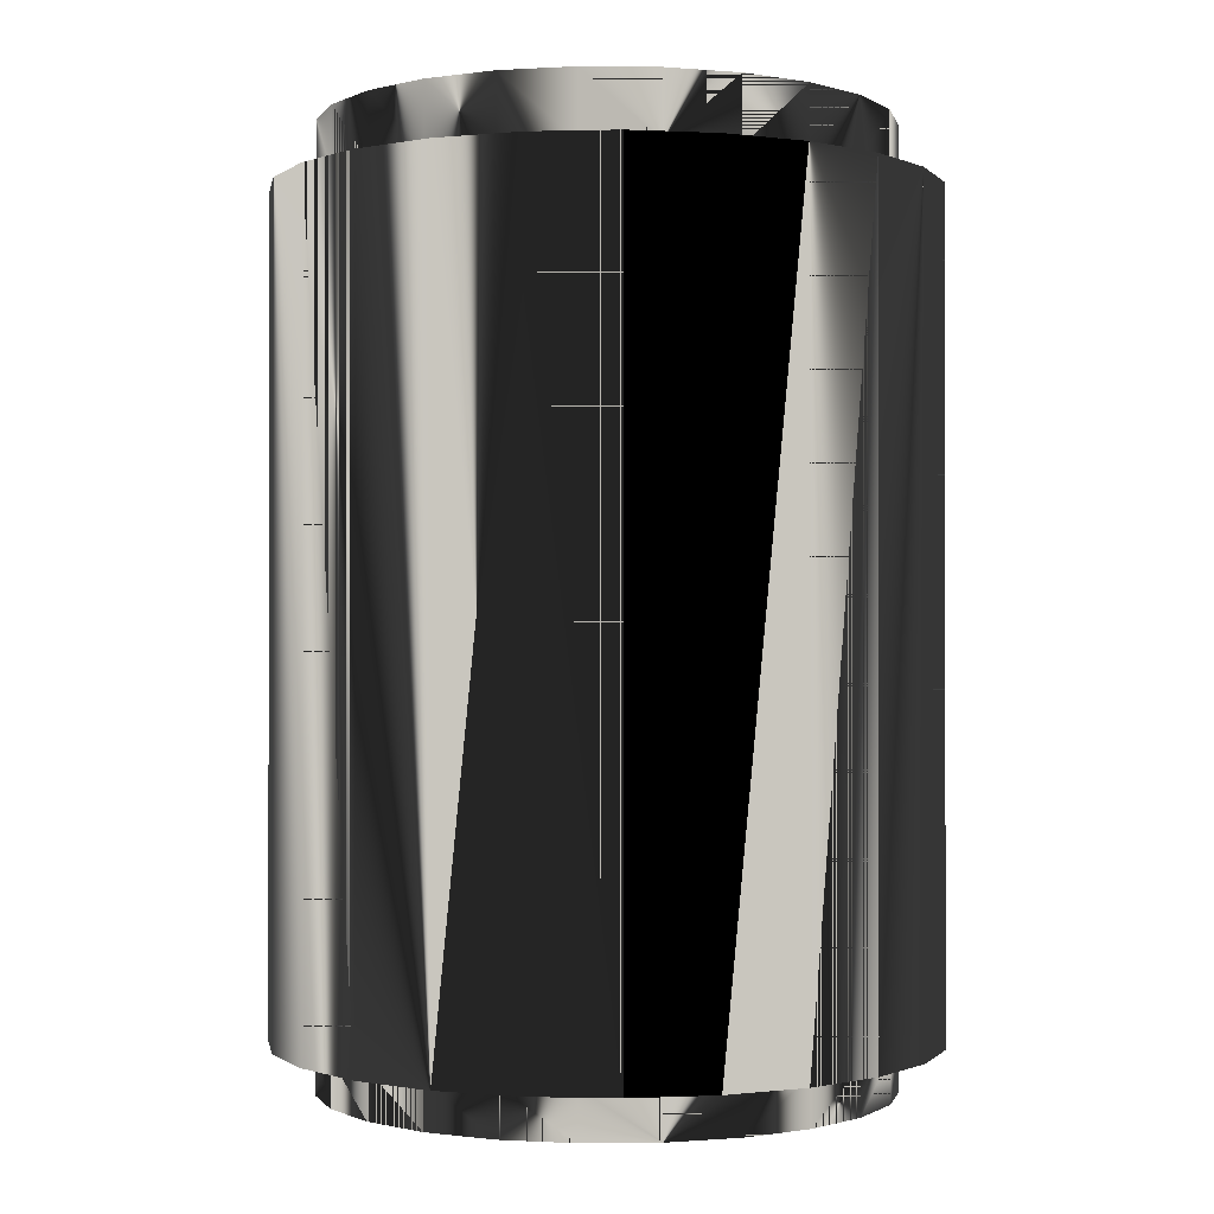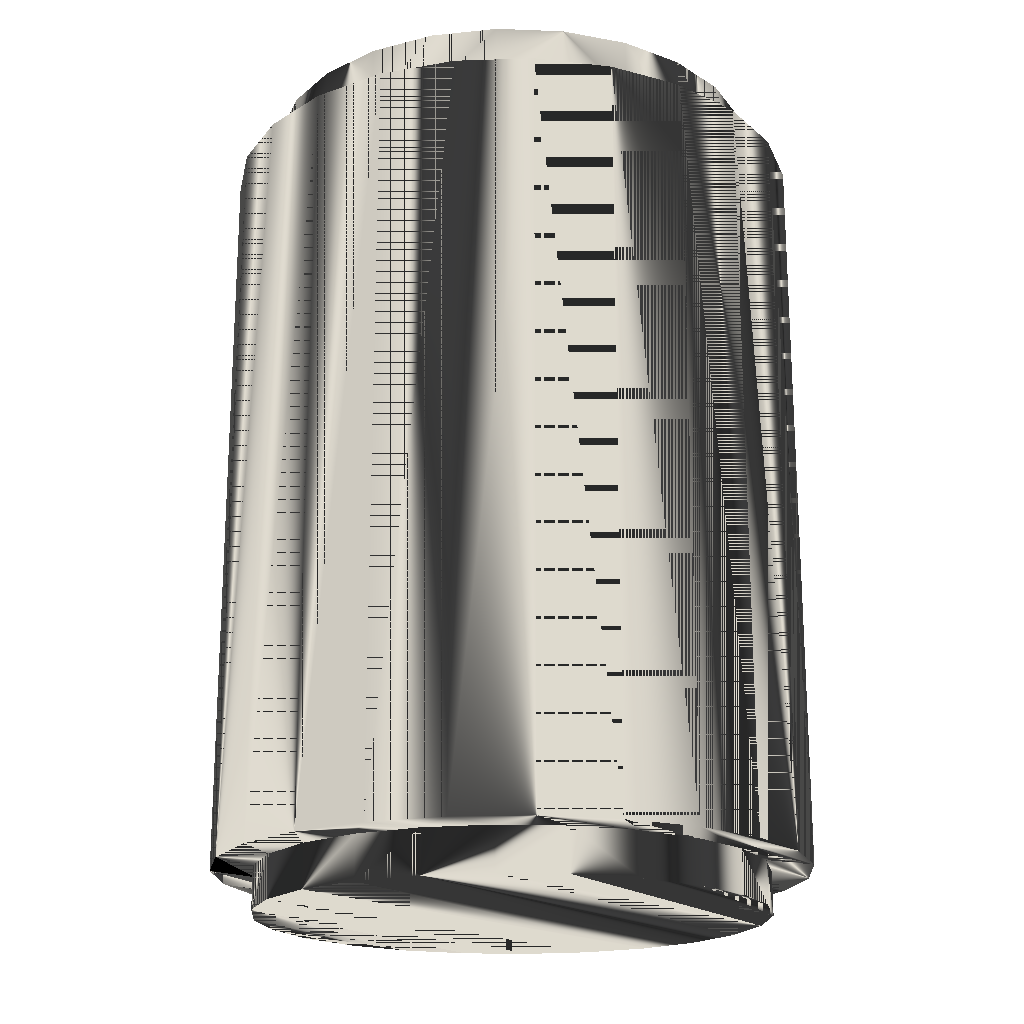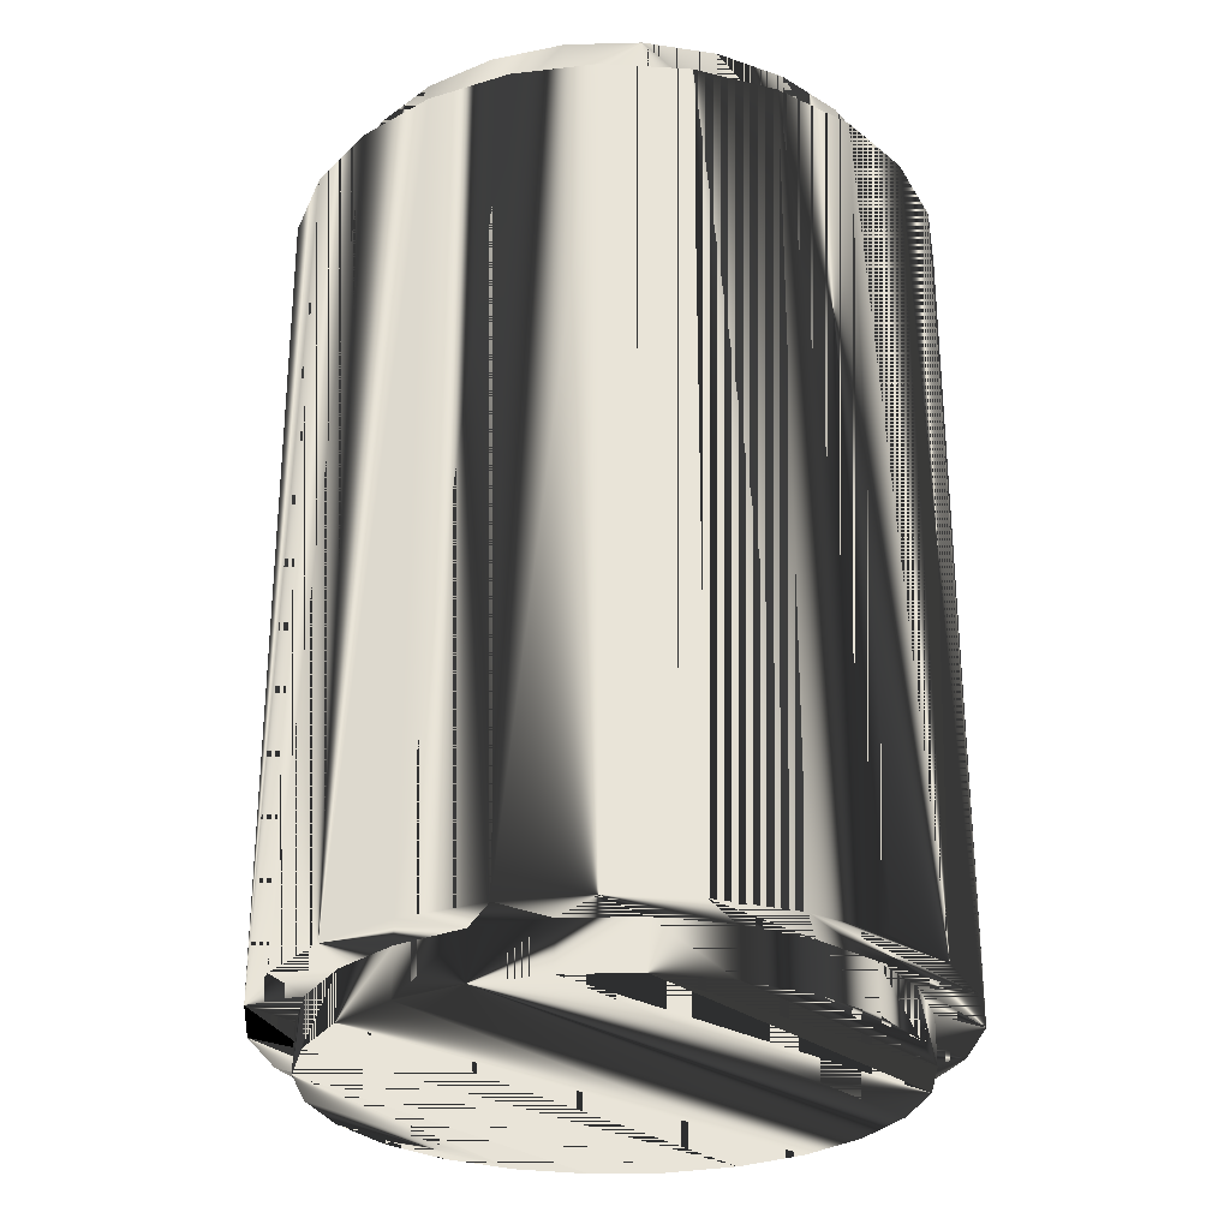
<metadata>
{"format":"obj","ext":"obj","renderer":"f3d","projection":"perspective","resolution":1024,"background":"white","views":[{"elev":-0.6,"azim":-99.9,"up":"+Z"},{"elev":-19.2,"azim":168.4,"up":"+Z"},{"elev":-27.9,"azim":174.8,"up":"+Z"}]}
</metadata>
<code>
v 0.01645 -0.0285 -0.05435
v 0.0285 -0.01646 -0.05435
v 0.02327 -0.02327 -0.05435
v 0.008515 -0.03179 -0.05435
v 0.02327 -0.02327 -0.04887
v 0.01645 -0.0285 -0.04887
v 0.008515 -0.03179 -0.04887
v 0.03179 -0.008517 -0.05435
v 0.0285 -0.01646 -0.04887
v 0 -0.03291 -0.04887
v 0.03291 1e-06 -0.05435
v 0 -0.03291 -0.05435
v 0.03179 -0.008517 -0.04887
v -0.008519 -0.03179 -0.05435
v 0.03291 1e-06 -0.04887
v 0.0285 -0.01646 0.04687
v 0.02327 -0.02327 0.05435
v 0.02327 -0.02327 0.04687
v 0.01645 -0.0285 0.05435
v 0.01645 -0.0285 0.04687
v 0.008515 -0.03179 0.05435
v 0.008515 -0.03179 0.04687
v 0 -0.03291 0.05435
v 0 -0.03291 0.04687
v -0.008519 -0.03179 -0.04887
v 0.03179 0.008518 -0.05435
v 0.03179 0.008518 -0.04887
v 0.0285 -0.01646 0.05435
v -0.008519 -0.03179 0.04687
v -0.01646 -0.0285 -0.05435
v 0.03179 -0.008517 0.04687
v 0.01852 -0.02413 0.05435
v 0.01164 -0.0281 0.05435
v -0.008519 -0.03179 0.05435
v -0.01646 -0.0285 -0.04887
v 0.0285 0.01646 -0.05435
v 0.0285 0.01646 -0.04887
v 0.03291 1e-06 0.04687
v 0.03179 -0.008517 0.05435
v 0.02413 -0.01852 0.05435
v 0.00397 -0.03016 0.05435
v -0.00397 -0.03016 0.05435
v -0.01646 -0.0285 0.04687
v -0.02327 -0.02327 -0.05435
v 0.03179 0.008518 0.05435
v 0.03179 0.008518 0.04687
v 0.0285 0.01646 0.05435
v 0.0285 0.01646 0.04687
v 0.03291 1e-06 0.05435
v 0.01164 -0.0281 0.04986
v 0.01852 -0.02413 0.04986
v 0.00397 -0.03016 0.04986
v -0.01164 -0.0281 0.05435
v -0.01646 -0.0285 0.05435
v -0.02327 -0.02327 -0.04887
v 0.02327 0.02327 -0.05435
v 0.02327 0.02327 -0.04887
v 0.02327 0.02327 0.05435
v 0.0281 -0.01164 0.05435
v 0.02413 -0.01852 0.04986
v -0.00397 -0.03016 0.04986
v -0.02327 -0.02327 0.04687
v -0.0285 -0.01646 -0.05435
v 0.02327 0.02327 0.04687
v 0.03016 0.003971 0.05435
v 0.0281 0.01164 0.05435
v 0.02413 0.01852 0.05435
v 0.03016 -0.003969 0.05435
v 0.03016 -0.003969 0.04986
v -0.01164 -0.0281 0.04986
v -0.01852 -0.02413 0.05435
v -0.02327 -0.02327 0.05435
v -0.0285 -0.01646 -0.04887
v 0.01645 0.0285 -0.05435
v 0.01645 0.0285 -0.04887
v 0.01645 0.0285 0.05435
v 0.01852 0.02413 0.05435
v 0.0281 -0.01164 0.04986
v 0.03016 0.003971 0.04986
v -0.0285 -0.01646 0.04687
v -0.03179 -0.008517 -0.05435
v 0.01645 0.0285 0.04687
v 0.0281 0.01164 0.04986
v 0.02413 0.01852 0.04986
v 0.01852 0.02413 0.04986
v -0.01852 -0.02413 0.04986
v -0.02413 -0.01852 0.05435
v -0.0285 -0.01646 0.05435
v -0.03179 -0.008517 -0.04887
v 0.008515 0.03179 -0.05435
v 0.008515 0.03179 -0.04887
v 0.008515 0.03179 0.05435
v 0.01164 0.0281 0.05435
v 0.01164 0.0281 0.04986
v -0.03179 -0.008517 0.04687
v -0.03291 1e-06 -0.05435
v 0.008515 0.03179 0.04687
v -0.02413 -0.01852 0.04986
v -0.0281 -0.01164 0.04986
v -0.0281 -0.01164 0.05435
v -0.03179 -0.008517 0.05435
v -0.03291 1e-06 -0.04887
v 0 0.03291 -0.05435
v 0 0.03291 -0.04887
v 0 0.03291 0.05435
v 0.00397 0.03016 0.05435
v 0.00397 0.03016 0.04986
v -0.01311 0.005907 0.04986
v -0.03291 1e-06 0.04687
v -0.03179 0.008518 -0.04887
v -0.03179 0.008518 -0.05435
v 0 0.03291 0.04687
v -0.005001 0.01402 0.04986
v -0.03016 -0.003969 0.04986
v -0.03016 -0.003969 0.05435
v -0.03291 1e-06 0.05435
v -0.03179 0.008518 0.05435
v -0.03179 0.008518 0.04687
v -0.008519 0.03179 -0.05435
v -0.008519 0.03179 0.04687
v -0.00397 0.03016 0.05435
v -0.008877 0.01789 0.04986
v -0.01699 0.009787 0.04986
v -0.0285 0.01646 -0.04887
v -0.0285 0.01646 0.05435
v -0.01646 0.0285 -0.05435
v -0.008519 0.03179 -0.04887
v -0.008519 0.03179 0.05435
v -0.00397 0.03016 0.04986
v -0.03016 0.003971 0.04986
v -0.03016 0.003971 0.05435
v -0.0285 0.01646 -0.05435
v -0.0285 0.01646 0.04687
v -0.02413 0.01852 0.05435
v -0.01646 0.0285 0.04687
v -0.01164 0.0281 0.05435
v -0.009043 0.02288 0.04986
v -0.02231 0.009611 0.04986
v -0.01646 0.0285 -0.04887
v -0.0281 0.01164 0.05435
v -0.02327 0.02327 -0.04887
v -0.02327 0.02327 0.05435
v -0.02327 0.02327 0.04687
v -0.01852 0.02413 0.05435
v -0.02327 0.02327 -0.05435
v -0.01646 0.0285 0.05435
v -0.01164 0.0281 0.04986
v -0.01116 0.025 0.04986
v -0.02443 0.01172 0.04986
v -0.0281 0.01164 0.04986
v -0.02413 0.01852 0.04986
v -0.01852 0.02413 0.04986
v -0.01541 0.02355 0.04986
v -0.02433 0.01207 0.04986
v -0.02347 0.01549 0.04986
v 0.0379 -0.004989 -0.04887
v 0.004988 -0.0379 -0.04887
v -0.004991 -0.0379 -0.04887
v 0.03531 -0.01463 -0.04887
v -0.01463 -0.03532 -0.04887
v 0.03531 -0.01463 0.04687
v 0.0379 0.004991 -0.04887
v 0.0379 -0.004989 0.04687
v 0.004988 -0.0379 0.04687
v 0.01463 -0.03532 -0.04887
v -0.004991 -0.0379 0.04687
v 0.03033 -0.02327 0.04687
v 0.0379 0.004991 0.04687
v 0.03033 -0.02327 -0.04887
v -0.01463 -0.03532 0.04687
v 0.01463 -0.03532 0.04687
v 0.03531 0.01463 0.04687
v 0.02327 -0.03033 -0.04887
v -0.02327 -0.03033 -0.04887
v 0.03531 0.01463 -0.04887
v 0.02327 -0.03033 0.04687
v -0.02327 -0.03033 0.04687
v 0.03033 0.02327 0.04687
v -0.03033 -0.02327 -0.04887
v 0.03033 0.02327 -0.04887
v -0.03033 -0.02327 0.04687
v 0.02327 0.03033 0.04687
v -0.03532 -0.01463 -0.04887
v 0.02327 0.03033 -0.04887
v -0.03532 -0.01463 0.04687
v 0.01463 0.03532 0.04687
v -0.0379 -0.004989 -0.04887
v 0.01463 0.03532 -0.04887
v -0.0379 -0.004989 0.04687
v 0.004988 0.0379 0.04687
v -0.0379 0.004991 -0.04887
v 0.004988 0.0379 -0.04887
v -0.0379 0.004991 0.04687
v -0.004991 0.0379 -0.04887
v -0.03532 0.01463 0.04687
v -0.004991 0.0379 0.04687
v -0.03532 0.01463 -0.04887
v -0.01463 0.03532 -0.04887
v -0.03033 0.02327 0.04687
v -0.01463 0.03532 0.04687
v -0.03033 0.02327 -0.04887
v -0.02327 0.03033 -0.04887
v -0.02327 0.03033 0.04687
f 1 2 3
f 2 1 4
f 2 5 3
f 3 6 1
f 1 7 4
f 2 4 8
f 5 2 9
f 6 3 5
f 7 1 6
f 10 4 7
f 8 4 11
f 8 9 2
f 4 10 12
f 11 4 12
f 11 13 8
f 9 8 13
f 10 14 12
f 11 12 14
f 13 11 15
f 16 17 18
f 18 19 20
f 20 21 22
f 22 23 24
f 14 10 25
f 11 14 26
f 11 27 15
f 17 16 28
f 19 18 17
f 21 20 19
f 23 22 21
f 23 29 24
f 25 30 14
f 26 14 30
f 27 11 26
f 31 28 16
f 28 19 17
f 32 21 19
f 21 33 23
f 29 23 34
f 30 25 35
f 26 30 36
f 26 37 27
f 38 39 31
f 28 31 39
f 19 28 40
f 21 32 33
f 19 40 32
f 23 33 41
f 23 42 34
f 34 43 29
f 35 44 30
f 36 30 44
f 37 26 36
f 45 38 46
f 47 46 48
f 39 38 49
f 40 28 39
f 32 50 33
f 40 51 32
f 33 52 41
f 23 41 42
f 34 42 53
f 43 34 54
f 44 35 55
f 36 44 56
f 36 57 37
f 38 45 49
f 46 47 45
f 48 58 47
f 59 39 49
f 40 39 59
f 50 32 51
f 52 33 50
f 51 40 60
f 61 41 52
f 41 61 42
f 61 53 42
f 34 53 54
f 54 62 43
f 55 63 44
f 56 44 63
f 57 36 56
f 58 48 64
f 65 49 45
f 66 45 47
f 67 47 58
f 59 49 68
f 59 60 40
f 60 50 51
f 50 69 52
f 52 69 61
f 53 61 70
f 54 53 71
f 62 54 72
f 63 55 73
f 56 63 74
f 56 75 57
f 64 76 58
f 68 49 65
f 65 45 66
f 66 47 67
f 67 58 77
f 68 78 59
f 60 59 78
f 50 60 78
f 50 78 69
f 61 69 79
f 61 79 70
f 70 71 53
f 54 71 72
f 72 80 62
f 73 81 63
f 74 63 81
f 75 56 74
f 76 64 82
f 77 58 76
f 65 69 68
f 83 65 66
f 84 66 67
f 85 67 77
f 78 68 69
f 69 65 79
f 70 79 83
f 71 70 86
f 72 71 87
f 80 72 88
f 81 73 89
f 74 81 90
f 74 91 75
f 82 92 76
f 77 76 93
f 65 83 79
f 66 84 83
f 67 85 84
f 77 94 85
f 70 83 86
f 86 87 71
f 72 87 88
f 88 95 80
f 89 96 81
f 90 81 96
f 91 74 90
f 92 82 97
f 93 76 92
f 94 77 93
f 86 83 84
f 98 84 85
f 99 85 94
f 87 86 98
f 88 87 100
f 95 88 101
f 96 89 102
f 90 96 103
f 90 104 91
f 97 105 92
f 93 92 106
f 93 107 94
f 86 84 98
f 98 85 99
f 99 94 108
f 98 100 87
f 88 100 101
f 101 109 95
f 110 96 102
f 103 96 111
f 104 90 103
f 105 97 112
f 106 92 105
f 107 93 106
f 107 113 94
f 100 98 99
f 108 94 113
f 99 108 114
f 101 100 115
f 109 101 116
f 96 110 111
f 109 117 118
f 103 111 119
f 119 104 103
f 120 105 112
f 106 105 121
f 121 107 106
f 113 107 122
f 99 115 100
f 114 108 123
f 115 99 114
f 101 115 116
f 117 109 116
f 124 111 110
f 125 118 117
f 119 111 126
f 104 119 127
f 105 120 128
f 121 105 128
f 107 121 129
f 122 107 129
f 114 123 130
f 114 131 115
f 116 115 131
f 116 131 117
f 111 124 132
f 118 125 133
f 117 134 125
f 126 111 132
f 126 127 119
f 135 128 120
f 121 128 136
f 136 129 121
f 122 129 137
f 130 123 138
f 131 114 130
f 127 126 139
f 117 131 140
f 141 132 124
f 142 133 125
f 133 142 143
f 117 140 134
f 125 134 144
f 126 132 145
f 128 135 146
f 136 128 144
f 129 136 147
f 137 129 148
f 130 138 149
f 150 131 130
f 145 139 126
f 131 150 140
f 132 141 145
f 125 146 142
f 146 143 142
f 140 151 134
f 134 152 144
f 125 144 146
f 143 146 135
f 144 128 146
f 144 147 136
f 148 129 147
f 130 149 150
f 139 145 141
f 151 140 150
f 152 134 151
f 147 144 152
f 148 147 153
f 150 149 154
f 150 152 151
f 150 147 152
f 153 147 155
f 150 154 155
f 150 155 147
f 3 2 1
f 4 1 2
f 3 5 2
f 1 6 3
f 4 7 1
f 8 4 2
f 9 2 5
f 5 3 6
f 6 1 7
f 7 4 10
f 11 4 8
f 2 9 8
f 9 5 156
f 9 18 5
f 5 18 9
f 6 157 5
f 5 20 6
f 6 20 5
f 7 157 6
f 6 22 7
f 7 22 6
f 12 10 4
f 10 158 7
f 7 24 10
f 10 24 7
f 12 4 11
f 8 13 11
f 13 8 9
f 159 156 5
f 13 9 156
f 18 9 16
f 16 9 18
f 20 5 18
f 18 5 20
f 5 157 159
f 22 6 20
f 20 6 22
f 158 157 7
f 24 7 22
f 22 7 24
f 12 14 10
f 160 158 10
f 24 25 10
f 10 25 24
f 14 12 11
f 15 11 13
f 13 16 9
f 9 16 13
f 159 161 156
f 162 13 156
f 16 163 18
f 18 17 16
f 20 18 164
f 20 19 18
f 157 165 159
f 22 20 164
f 22 21 20
f 158 166 157
f 24 22 166
f 24 23 22
f 25 10 14
f 158 160 166
f 25 160 10
f 25 24 29
f 29 24 25
f 26 14 11
f 15 27 11
f 15 13 162
f 15 31 13
f 13 31 15
f 16 13 31
f 31 13 16
f 163 156 161
f 161 159 167
f 162 156 168
f 161 18 163
f 31 163 16
f 28 16 17
f 17 18 19
f 18 161 164
f 19 20 21
f 159 165 169
f 157 164 165
f 166 22 164
f 21 22 23
f 164 157 166
f 29 24 166
f 24 29 23
f 14 30 25
f 170 166 160
f 35 160 25
f 29 35 25
f 25 35 29
f 30 14 26
f 26 11 27
f 27 15 162
f 46 15 27
f 27 15 46
f 31 15 38
f 38 15 31
f 16 28 31
f 163 168 156
f 169 167 159
f 161 167 171
f 168 172 162
f 168 163 31
f 17 19 28
f 164 161 171
f 19 21 32
f 173 169 165
f 171 165 164
f 23 33 21
f 170 29 166
f 34 23 29
f 35 25 30
f 160 174 170
f 174 160 35
f 35 29 43
f 43 29 35
f 36 30 26
f 27 37 26
f 175 27 162
f 15 46 38
f 38 46 15
f 27 48 46
f 46 48 27
f 38 168 31
f 31 39 38
f 39 31 28
f 167 169 176
f 176 171 167
f 175 162 172
f 172 168 46
f 40 28 19
f 33 32 21
f 32 40 19
f 173 176 169
f 165 171 173
f 41 33 23
f 43 29 170
f 34 42 23
f 29 43 34
f 30 44 35
f 177 170 174
f 55 174 35
f 43 55 35
f 35 55 43
f 44 30 36
f 36 26 37
f 37 27 175
f 48 27 37
f 37 27 48
f 46 168 38
f 46 38 45
f 48 172 46
f 48 46 47
f 49 38 39
f 39 28 40
f 176 173 171
f 172 178 175
f 33 50 32
f 32 51 40
f 41 52 33
f 42 41 23
f 177 43 170
f 53 42 34
f 54 34 43
f 55 35 44
f 174 179 177
f 179 174 55
f 55 43 62
f 62 43 55
f 56 44 36
f 37 57 36
f 180 37 175
f 37 64 48
f 48 64 37
f 49 45 38
f 45 47 46
f 178 172 48
f 47 58 48
f 49 39 59
f 59 39 40
f 180 175 178
f 51 32 50
f 50 33 52
f 60 40 51
f 52 41 61
f 42 61 41
f 62 43 177
f 42 53 61
f 54 53 34
f 43 62 54
f 44 63 55
f 181 177 179
f 73 179 55
f 62 73 55
f 55 73 62
f 63 44 56
f 56 36 57
f 57 37 180
f 64 37 57
f 57 37 64
f 64 178 48
f 64 48 58
f 45 49 65
f 47 45 66
f 58 47 67
f 68 49 59
f 40 60 59
f 178 182 180
f 51 50 60
f 52 69 50
f 61 69 52
f 181 62 177
f 70 61 53
f 71 53 54
f 72 54 62
f 73 55 63
f 179 183 181
f 183 179 73
f 73 62 80
f 80 62 73
f 74 63 56
f 57 75 56
f 184 57 180
f 57 82 64
f 64 82 57
f 182 178 64
f 58 76 64
f 65 49 68
f 66 45 65
f 67 47 66
f 77 58 67
f 59 78 68
f 78 59 60
f 184 180 182
f 78 60 50
f 69 78 50
f 79 69 61
f 80 62 181
f 70 79 61
f 53 71 70
f 72 71 54
f 62 80 72
f 63 81 73
f 185 181 183
f 89 183 73
f 80 89 73
f 73 89 80
f 81 63 74
f 74 56 75
f 75 57 184
f 82 57 75
f 75 57 82
f 82 182 64
f 82 64 76
f 76 58 77
f 68 69 65
f 66 65 83
f 67 66 84
f 77 67 85
f 69 68 78
f 182 186 184
f 79 65 69
f 185 80 181
f 83 79 70
f 86 70 71
f 87 71 72
f 88 72 80
f 89 73 81
f 183 187 185
f 187 183 89
f 89 80 95
f 95 80 89
f 90 81 74
f 75 91 74
f 188 75 184
f 75 97 82
f 82 97 75
f 186 182 82
f 76 92 82
f 93 76 77
f 79 83 65
f 83 84 66
f 84 85 67
f 85 94 77
f 188 184 186
f 95 80 185
f 86 83 70
f 71 87 86
f 88 87 72
f 80 95 88
f 81 96 89
f 189 185 187
f 102 187 89
f 95 102 89
f 89 102 95
f 96 81 90
f 90 74 91
f 91 75 188
f 97 75 91
f 91 75 97
f 97 186 82
f 97 82 92
f 92 76 93
f 93 77 94
f 84 83 86
f 85 84 98
f 94 85 99
f 186 190 188
f 189 95 185
f 98 86 87
f 100 87 88
f 101 88 95
f 102 89 96
f 187 191 189
f 191 187 102
f 102 95 109
f 109 95 102
f 103 96 90
f 91 104 90
f 192 91 188
f 91 112 97
f 97 112 91
f 190 186 97
f 92 105 97
f 106 92 93
f 94 107 93
f 98 84 86
f 99 85 98
f 108 94 99
f 192 188 190
f 109 95 189
f 87 100 98
f 101 100 88
f 95 109 101
f 102 96 110
f 193 189 191
f 110 191 102
f 118 102 109
f 109 102 118
f 111 96 103
f 103 90 104
f 104 91 192
f 112 91 104
f 104 91 112
f 112 190 97
f 112 97 105
f 105 92 106
f 106 93 107
f 94 113 107
f 99 98 100
f 113 94 108
f 114 108 99
f 192 190 194
f 193 109 189
f 115 100 101
f 116 101 109
f 111 110 96
f 102 118 110
f 110 118 102
f 193 191 195
f 124 191 110
f 118 109 193
f 118 117 109
f 119 111 103
f 103 104 119
f 127 104 192
f 127 112 104
f 104 112 127
f 196 190 112
f 112 105 120
f 121 105 106
f 106 107 121
f 122 107 113
f 100 115 99
f 113 108 122
f 123 108 114
f 114 99 115
f 196 194 190
f 194 127 192
f 116 115 101
f 116 109 117
f 110 111 124
f 133 110 118
f 118 110 133
f 197 195 191
f 195 133 193
f 197 191 124
f 110 133 124
f 124 133 110
f 133 118 193
f 117 118 125
f 126 111 119
f 127 119 104
f 112 127 120
f 120 127 112
f 120 196 112
f 128 120 105
f 128 105 121
f 129 121 107
f 129 107 122
f 123 122 108
f 130 123 114
f 115 131 114
f 194 196 198
f 139 127 194
f 131 115 116
f 117 131 116
f 132 124 111
f 133 125 118
f 195 197 199
f 143 133 195
f 141 197 124
f 143 124 133
f 133 124 143
f 125 134 117
f 132 111 126
f 119 127 126
f 139 120 127
f 127 120 139
f 135 196 120
f 120 128 135
f 136 128 121
f 121 129 136
f 137 129 122
f 137 122 123
f 138 123 130
f 130 114 131
f 200 198 196
f 198 139 194
f 139 126 127
f 140 131 117
f 124 132 141
f 125 133 142
f 201 199 197
f 199 200 195
f 143 142 133
f 195 200 143
f 197 141 198
f 124 143 141
f 141 143 124
f 134 140 117
f 144 134 125
f 145 132 126
f 120 139 135
f 135 139 120
f 200 196 135
f 146 135 128
f 144 128 136
f 147 136 129
f 148 129 137
f 138 137 123
f 149 138 130
f 130 131 150
f 198 200 202
f 141 139 198
f 126 139 145
f 140 150 131
f 145 141 132
f 142 146 125
f 199 201 203
f 201 197 198
f 203 200 199
f 142 143 146
f 143 200 135
f 135 141 143
f 143 141 135
f 134 151 140
f 144 152 134
f 146 144 125
f 141 135 139
f 139 135 141
f 135 146 143
f 146 128 144
f 136 147 144
f 147 129 148
f 148 137 138
f 149 148 138
f 150 149 130
f 203 202 200
f 202 201 198
f 141 145 139
f 150 140 151
f 202 203 201
f 151 134 152
f 152 144 147
f 153 147 148
f 153 148 149
f 154 149 150
f 151 152 150
f 152 147 150
f 155 147 153
f 154 153 149
f 155 154 150
f 147 155 150
f 155 153 154
f 156 5 9
f 5 157 6
f 6 157 7
f 7 158 10
f 5 156 159
f 156 9 13
f 159 157 5
f 7 157 158
f 10 158 160
f 156 161 159
f 156 13 162
f 18 163 16
f 164 18 20
f 159 165 157
f 164 20 22
f 157 166 158
f 166 22 24
f 166 160 158
f 10 160 25
f 162 13 15
f 161 156 163
f 167 159 161
f 168 156 162
f 163 18 161
f 16 163 31
f 164 161 18
f 169 165 159
f 165 164 157
f 164 22 166
f 166 157 164
f 166 24 29
f 160 166 170
f 25 160 35
f 162 15 27
f 156 168 163
f 159 167 169
f 171 167 161
f 162 172 168
f 31 163 168
f 171 161 164
f 165 169 173
f 164 165 171
f 166 29 170
f 170 174 160
f 35 160 174
f 162 27 175
f 31 168 38
f 176 169 167
f 167 171 176
f 172 162 175
f 46 168 172
f 169 176 173
f 173 171 165
f 170 29 43
f 174 170 177
f 35 174 55
f 175 27 37
f 38 168 46
f 46 172 48
f 171 173 176
f 175 178 172
f 170 43 177
f 177 179 174
f 55 174 179
f 175 37 180
f 48 172 178
f 178 175 180
f 177 43 62
f 179 177 181
f 55 179 73
f 180 37 57
f 48 178 64
f 180 182 178
f 177 62 181
f 181 183 179
f 73 179 183
f 180 57 184
f 64 178 182
f 182 180 184
f 181 62 80
f 183 181 185
f 73 183 89
f 184 57 75
f 64 182 82
f 184 186 182
f 181 80 185
f 185 187 183
f 89 183 187
f 184 75 188
f 82 182 186
f 186 184 188
f 185 80 95
f 187 185 189
f 89 187 102
f 188 75 91
f 82 186 97
f 188 190 186
f 185 95 189
f 189 191 187
f 102 187 191
f 188 91 192
f 97 186 190
f 190 188 192
f 189 95 109
f 191 189 193
f 102 191 110
f 192 91 104
f 97 190 112
f 194 190 192
f 189 109 193
f 195 191 193
f 110 191 124
f 193 109 118
f 192 104 127
f 112 190 196
f 190 194 196
f 192 127 194
f 191 195 197
f 193 133 195
f 124 191 197
f 193 118 133
f 112 196 120
f 198 196 194
f 194 127 139
f 199 197 195
f 195 133 143
f 124 197 141
f 120 196 135
f 196 198 200
f 194 139 198
f 197 199 201
f 195 200 199
f 143 200 195
f 198 141 197
f 135 196 200
f 202 200 198
f 198 139 141
f 203 201 199
f 198 197 201
f 199 200 203
f 135 200 143
f 200 202 203
f 198 201 202
f 201 203 202
f 122 108 113
f 108 122 123
f 123 122 137
f 123 137 138
f 138 137 148
f 138 148 149
f 149 148 153
f 149 153 154
f 154 153 155

</code>
